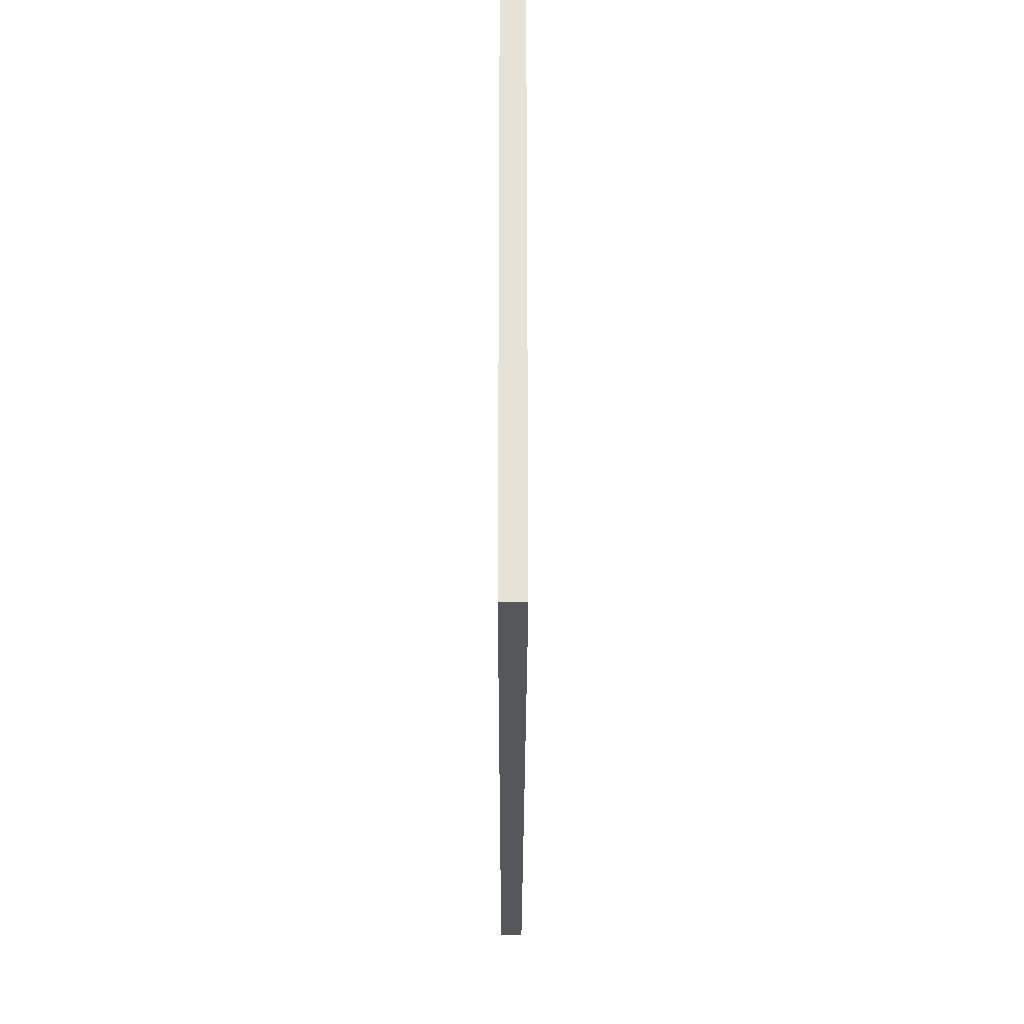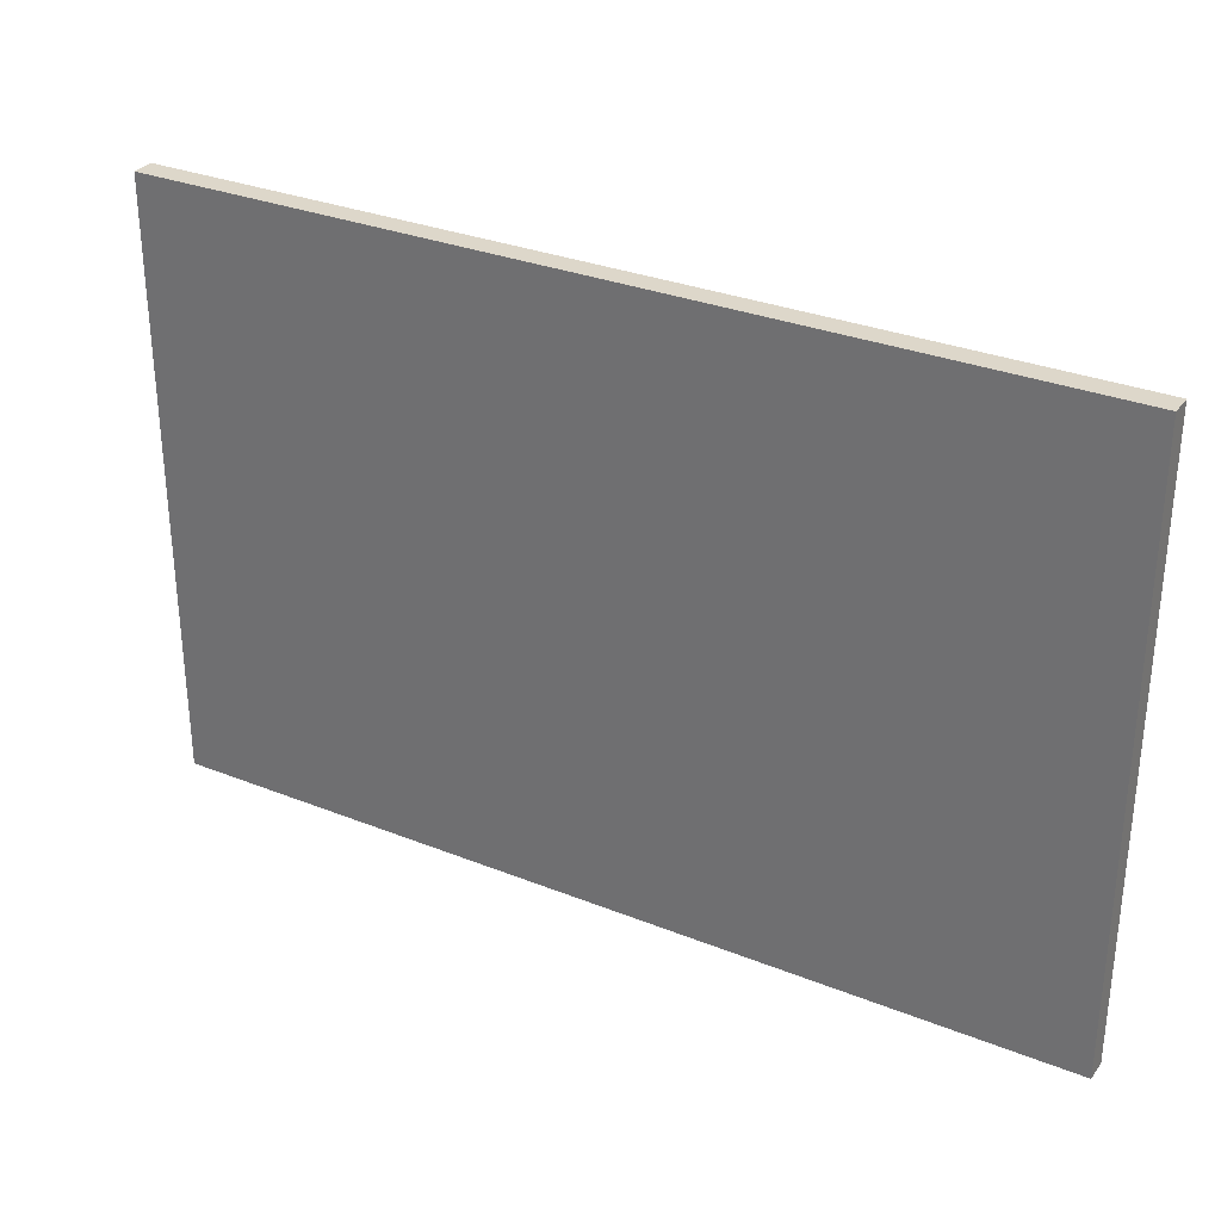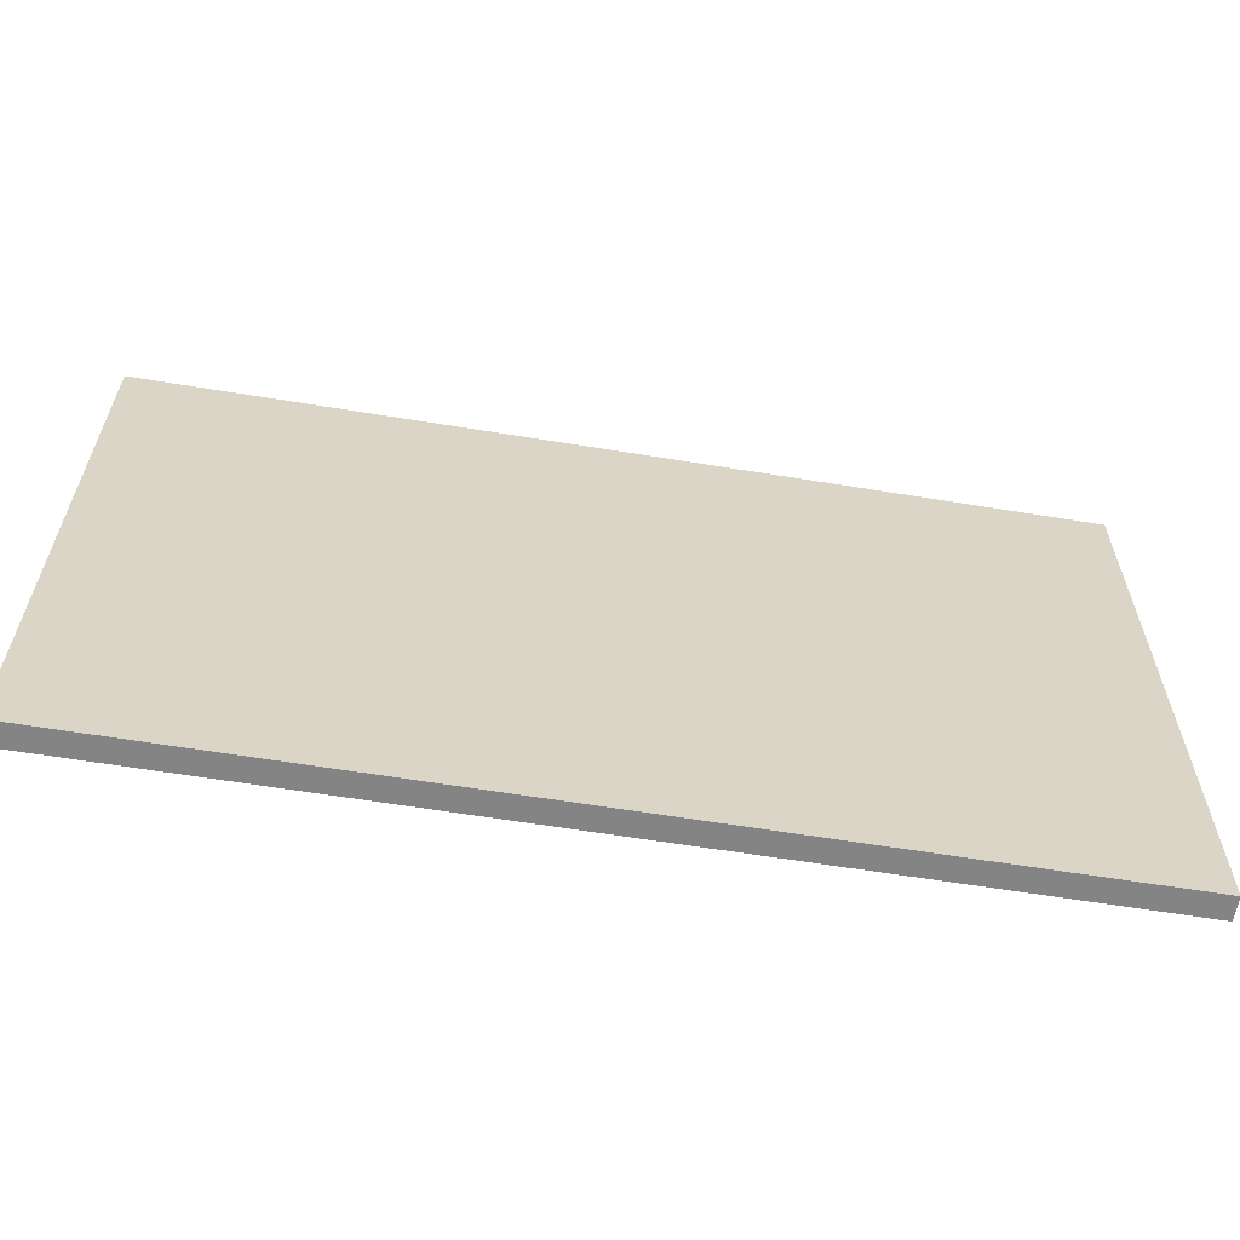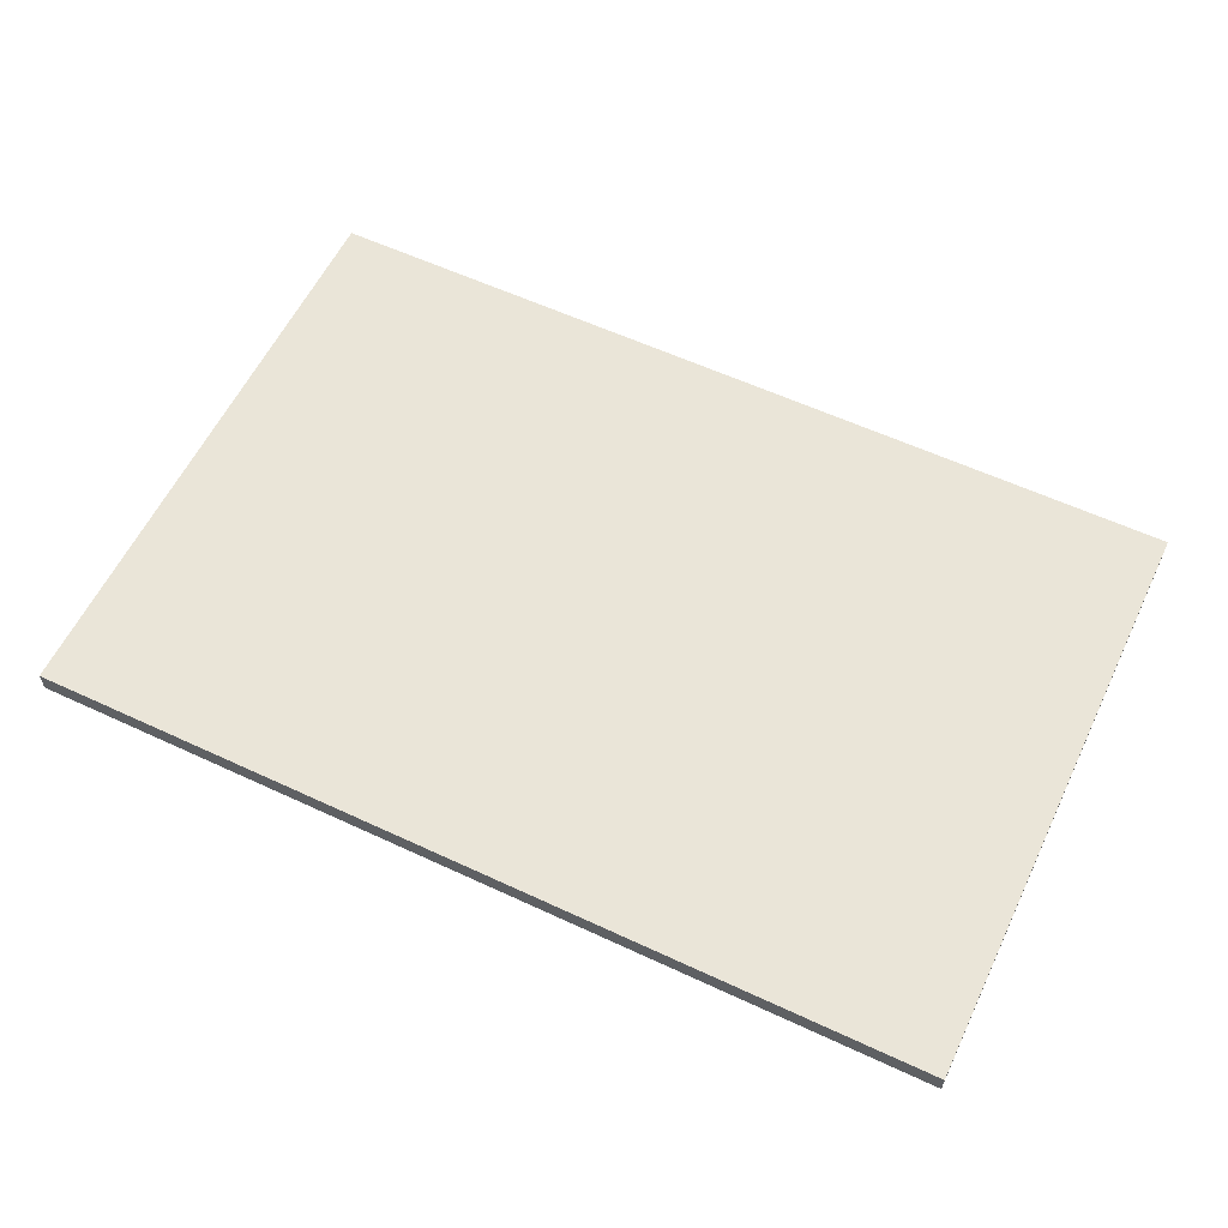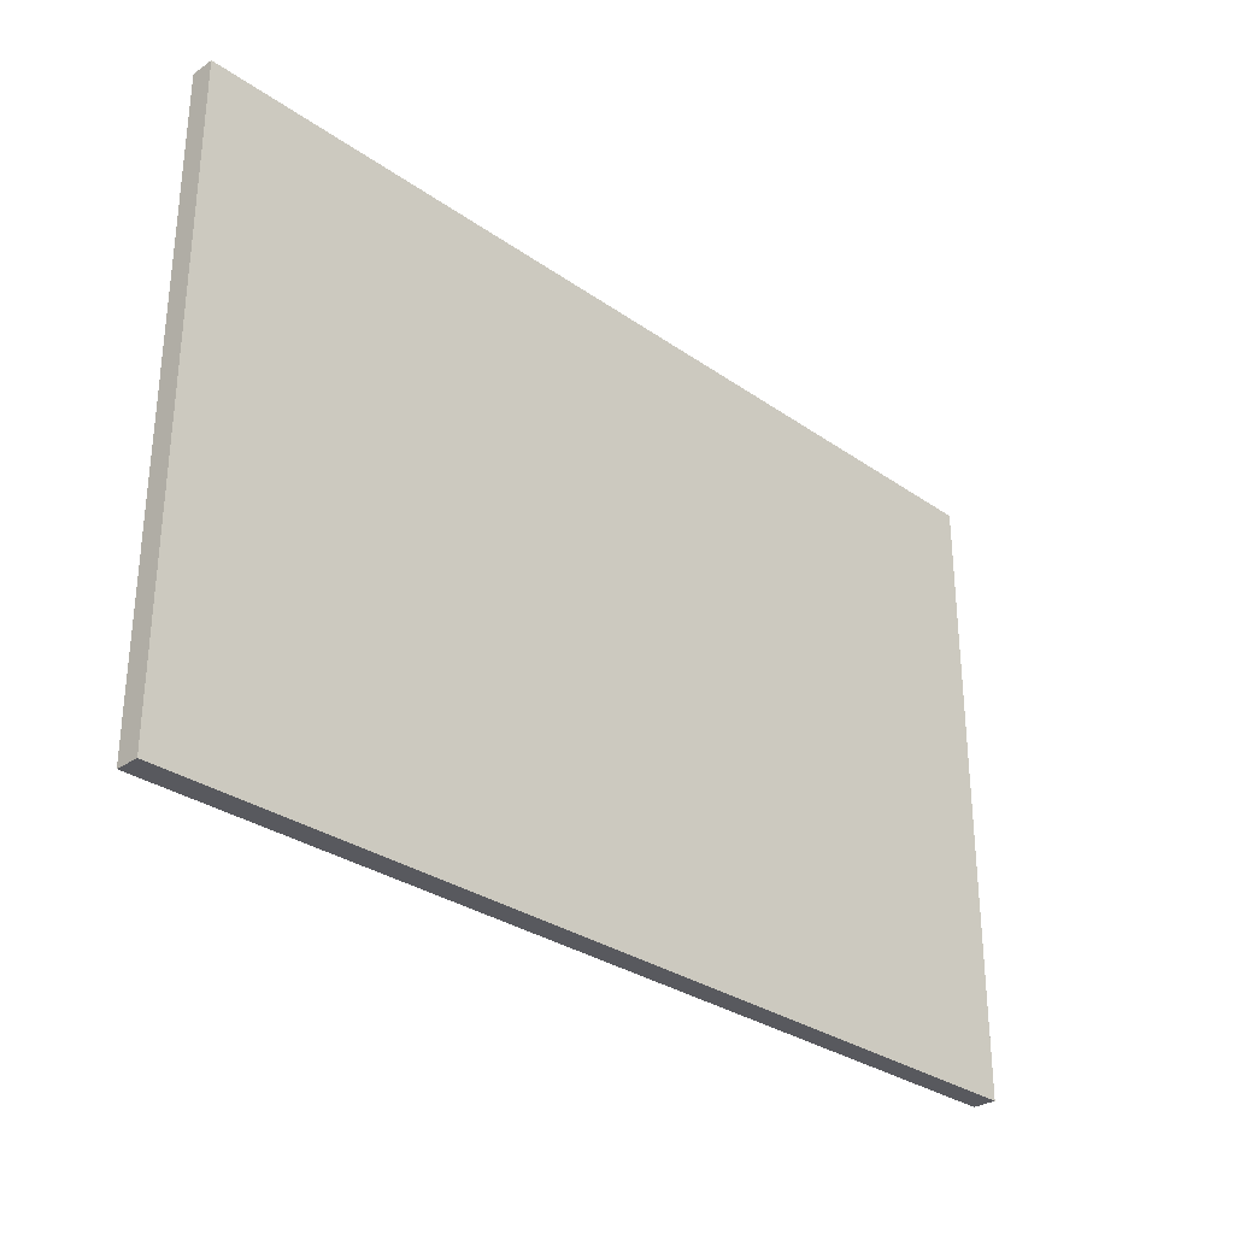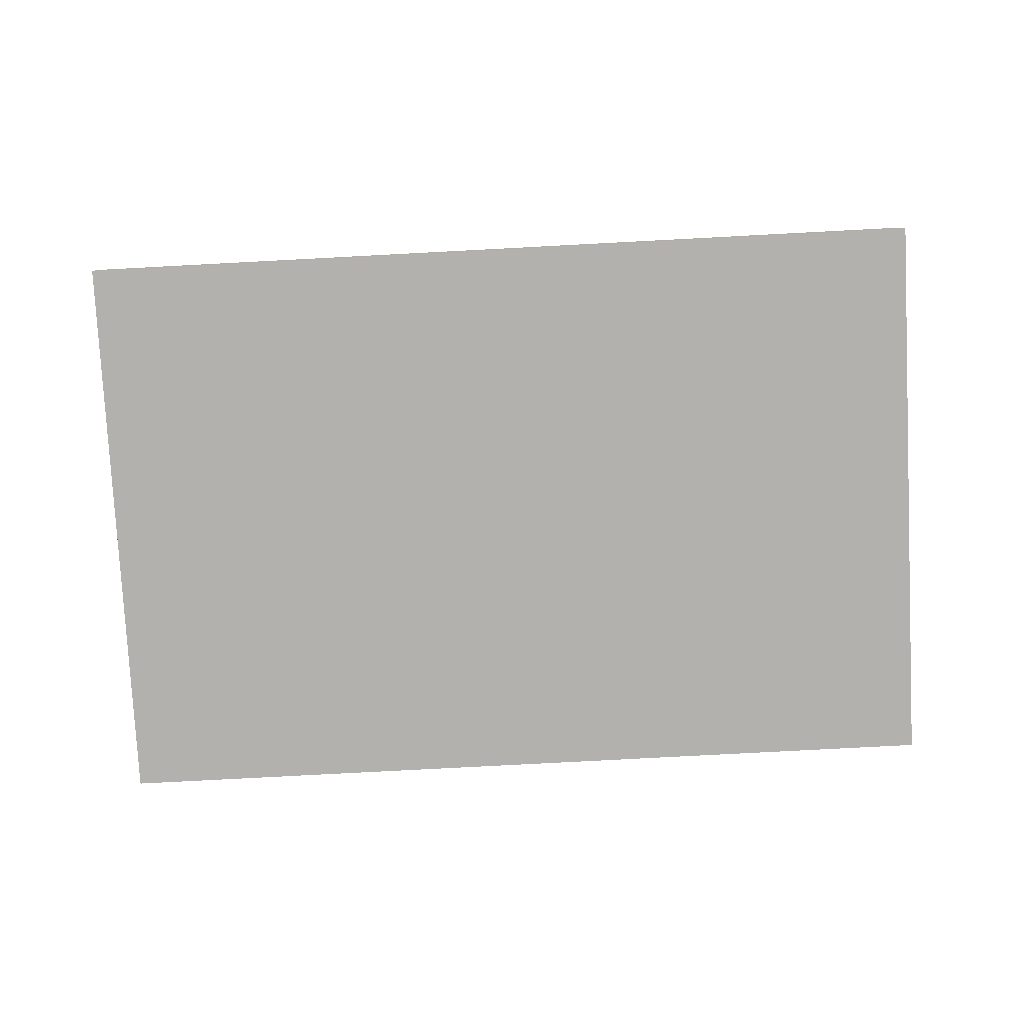
<metadata>
{"format":"obj","ext":"obj","renderer":"f3d","projection":"perspective","resolution":1024,"background":"white","views":[{"elev":-26.5,"azim":89.9,"up":"+Z"},{"elev":30.9,"azim":-150.2,"up":"+Z"},{"elev":-61.3,"azim":170.5,"up":"+Z"},{"elev":59.0,"azim":25.6,"up":"+Y"},{"elev":-30.4,"azim":-45.4,"up":"+Z"},{"elev":-79.3,"azim":3.0,"up":"+Y"}]}
</metadata>
<code>
v -30.25 0 -20
v 30.25 0 -20
v 30.25 0 20
v -30.25 0 20
v 30.25 1.5 -20
v -30.25 1.5 -20
v -30.25 1.5 20
v 30.25 1.5 20
v 30.25 0 -20
v -30.25 0 -20
v -30.25 1.5 -20
v 30.25 1.5 -20
v -30.25 0 -20
v -30.25 0 20
v -30.25 1.5 20
v -30.25 1.5 -20
v -30.25 0 20
v 30.25 0 20
v 30.25 1.5 20
v -30.25 1.5 20
v 30.25 0 20
v 30.25 0 -20
v 30.25 1.5 -20
v 30.25 1.5 20
f 1 2 4
f 4 2 3
f 6 7 5
f 5 7 8
f 9 10 12
f 12 10 11
f 13 14 16
f 16 14 15
f 17 18 20
f 20 18 19
f 21 22 24
f 24 22 23

</code>
